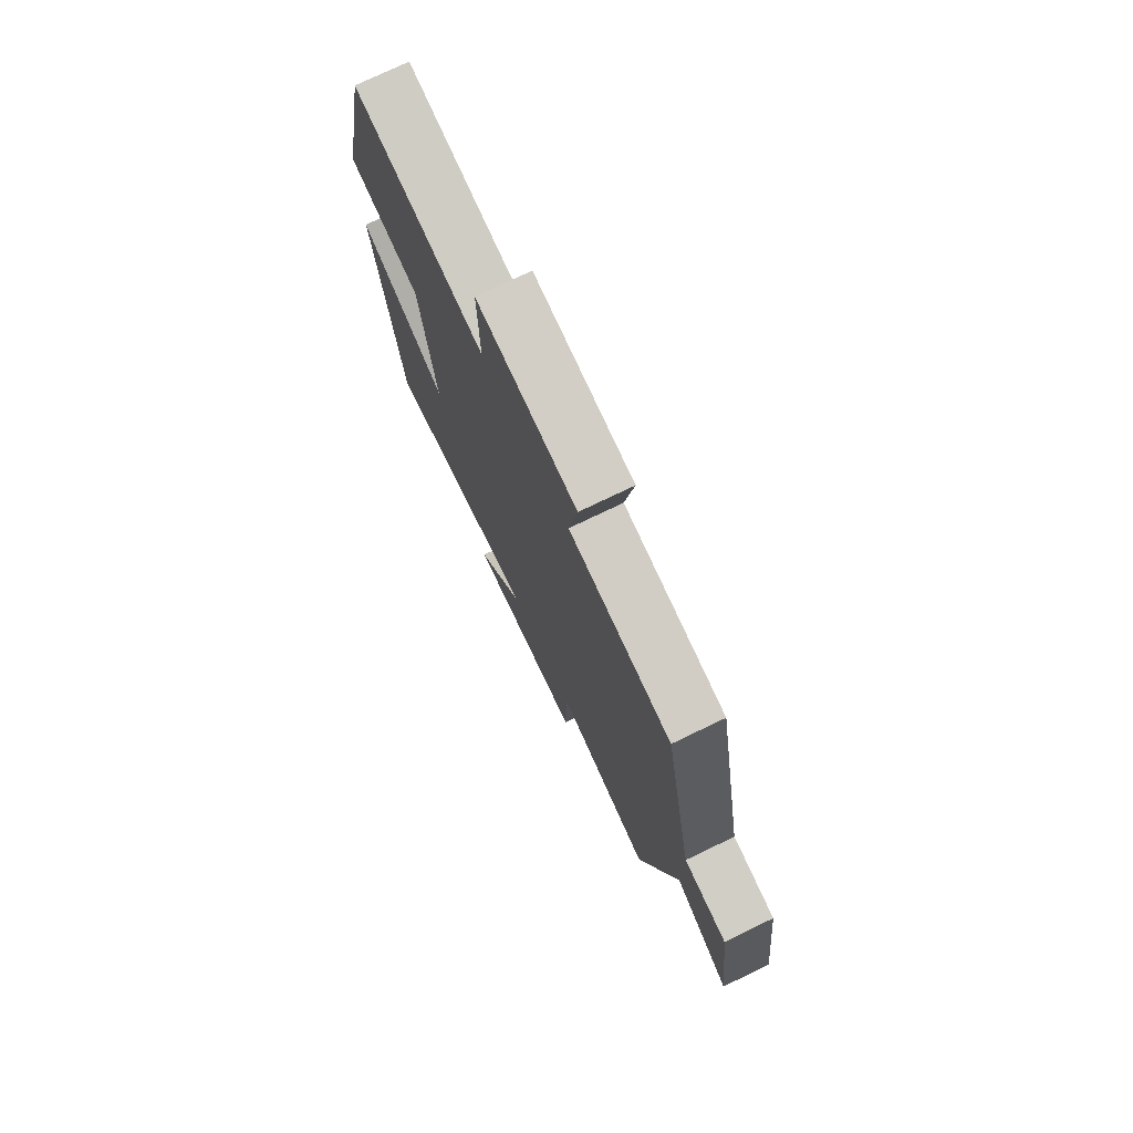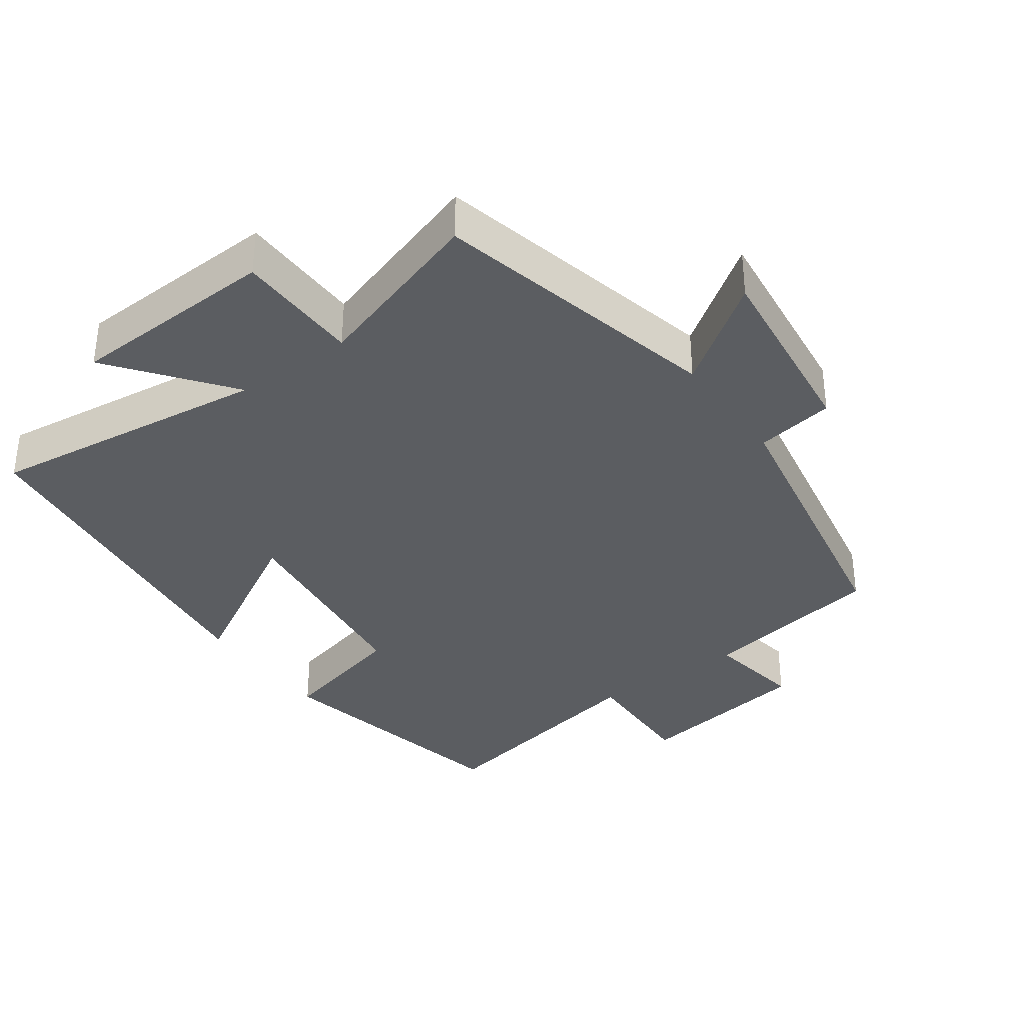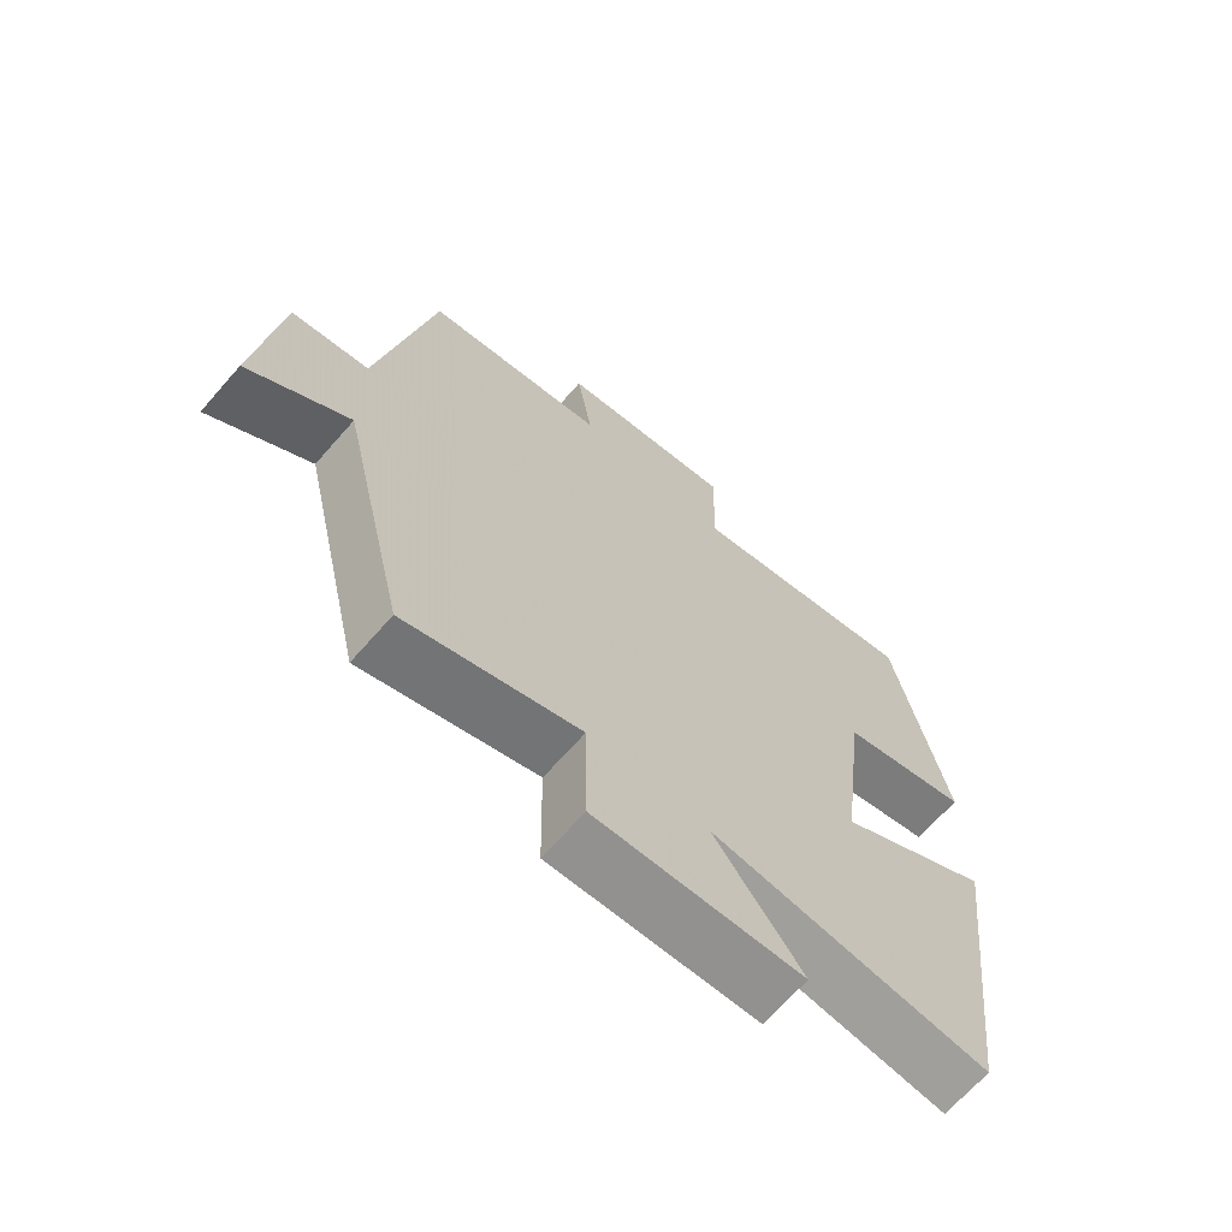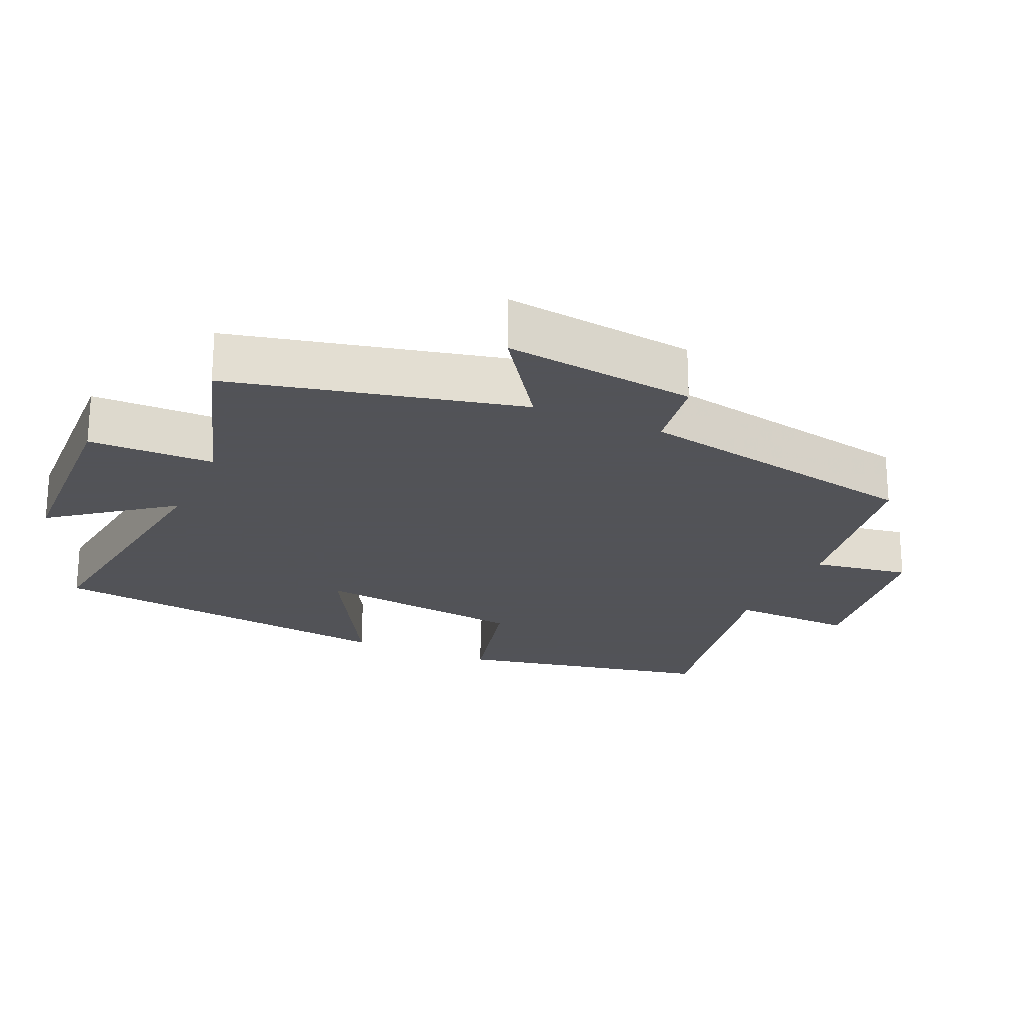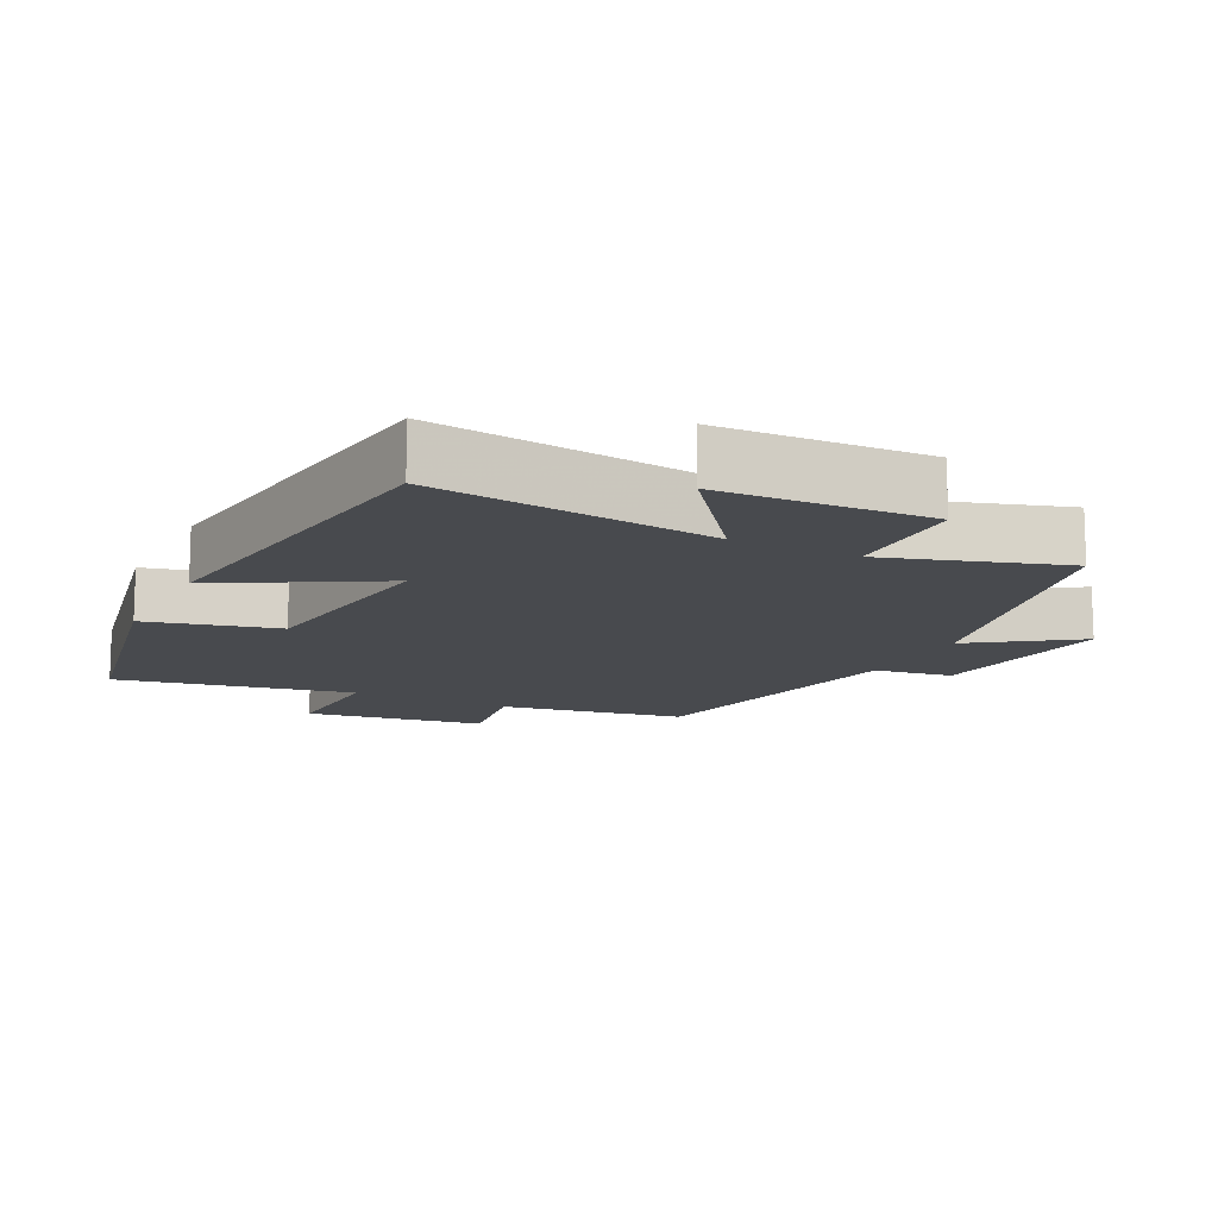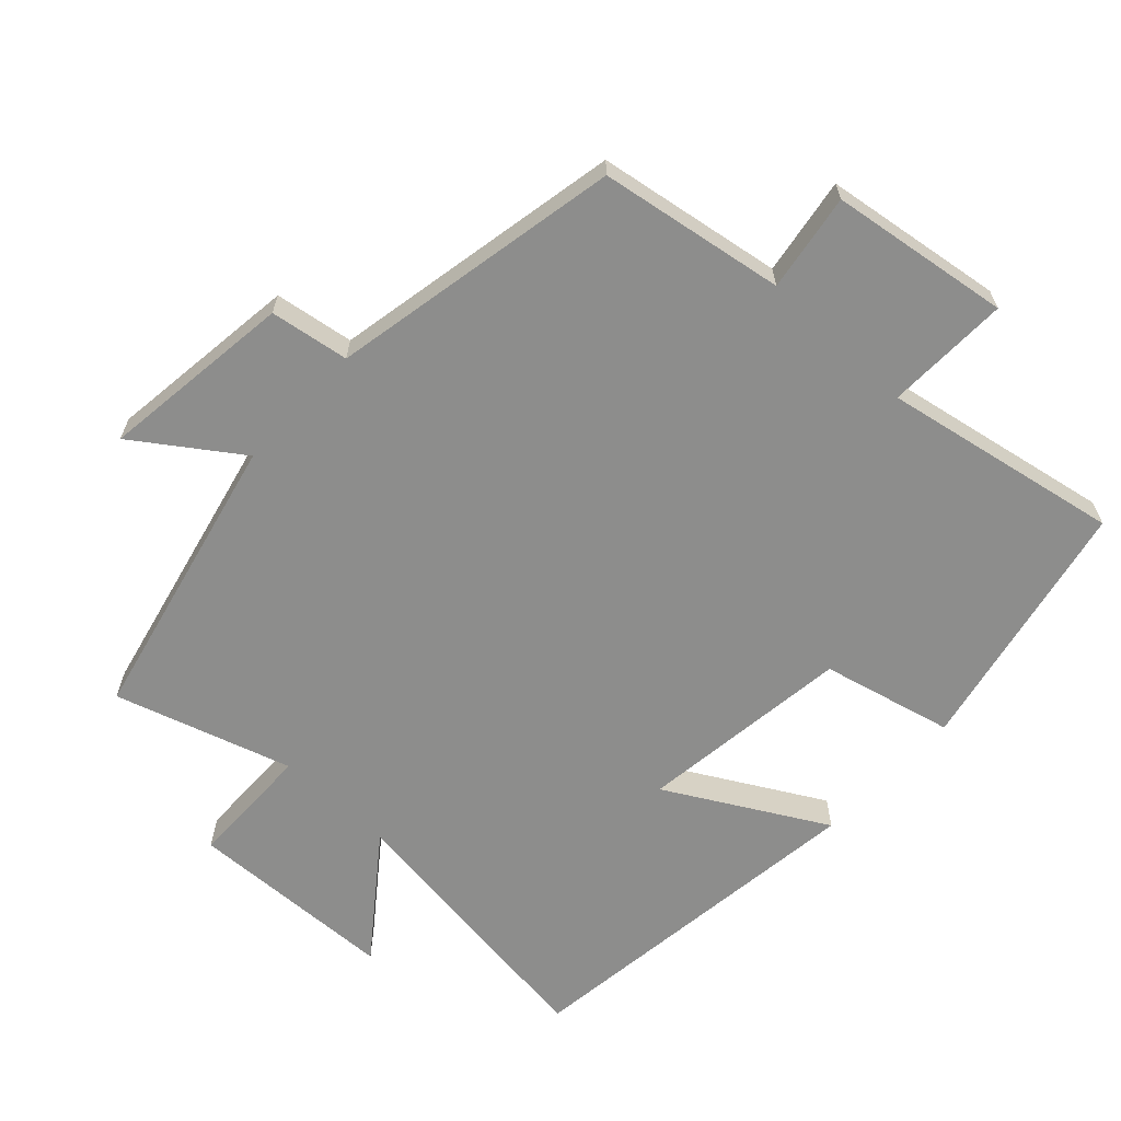
<metadata>
{"format":"obj","ext":"obj","renderer":"f3d","projection":"perspective","resolution":1024,"background":"white","views":[{"elev":75.4,"azim":-115.7,"up":"+Z"},{"elev":-35.6,"azim":-144.1,"up":"+Y"},{"elev":-67.4,"azim":-41.2,"up":"+Z"},{"elev":-22.5,"azim":-114.1,"up":"+Y"},{"elev":-13.1,"azim":153.4,"up":"+Y"},{"elev":-64.4,"azim":-43.1,"up":"+Y"}]}
</metadata>
<code>
v 0.423 0.07 0.565
v 0.5 0.07 0.194
v 0.311 0.07 0.148
v 0.273 0.07 -0.16
v 0.5 0.07 -0.032
v 0.436 0.07 -0.553
v 0.029 0.07 -0.5
v 0.158 0.07 -0.669
v -0.144 0.07 -0.681
v -0.147 0.07 -0.5
v -0.402 0.07 -0.58
v -0.5 0.07 -0.16
v -0.648 0.07 -0.264
v -0.614 0.07 0.016
v -0.5 0.07 0.034
v -0.42 0.07 0.456
v -0.152 0.07 0.5
v -0.175 0.07 0.641
v 0.085 0.07 0.679
v 0.08 0.07 0.5
v 0.423 0 0.565
v 0.5 0 0.194
v 0.311 0 0.148
v 0.273 0 -0.16
v 0.5 0 -0.032
v 0.436 0 -0.553
v 0.029 0 -0.5
v 0.158 0 -0.669
v -0.144 0 -0.681
v -0.147 0 -0.5
v -0.402 0 -0.58
v -0.5 0 -0.16
v -0.648 0 -0.264
v -0.614 0 0.016
v -0.5 0 0.034
v -0.42 0 0.456
v -0.152 0 0.5
v -0.175 0 0.641
v 0.085 0 0.679
v 0.08 0 0.5
f 17 18 19 20
f 15 16 17 20
f 1 2 3
f 20 1 3
f 15 20 3
f 12 13 14 15
f 15 3 4
f 12 15 4
f 11 12 4
f 10 11 4
f 7 8 9 10
f 7 10 4 5
f 5 6 7
f 40 39 38 37
f 40 37 36 35
f 23 22 21
f 23 21 40
f 23 40 35
f 35 34 33 32
f 24 23 35
f 24 35 32
f 24 32 31
f 24 31 30
f 30 29 28 27
f 25 24 30 27
f 27 26 25
f 1 21 22 2
f 2 22 23 3
f 3 23 24 4
f 4 24 25 5
f 5 25 26 6
f 6 26 27 7
f 7 27 28 8
f 8 28 29 9
f 9 29 30 10
f 10 30 31 11
f 11 31 32 12
f 12 32 33 13
f 13 33 34 14
f 14 34 35 15
f 15 35 36 16
f 16 36 37 17
f 17 37 38 18
f 18 38 39 19
f 19 39 40 20
f 20 40 21 1

</code>
